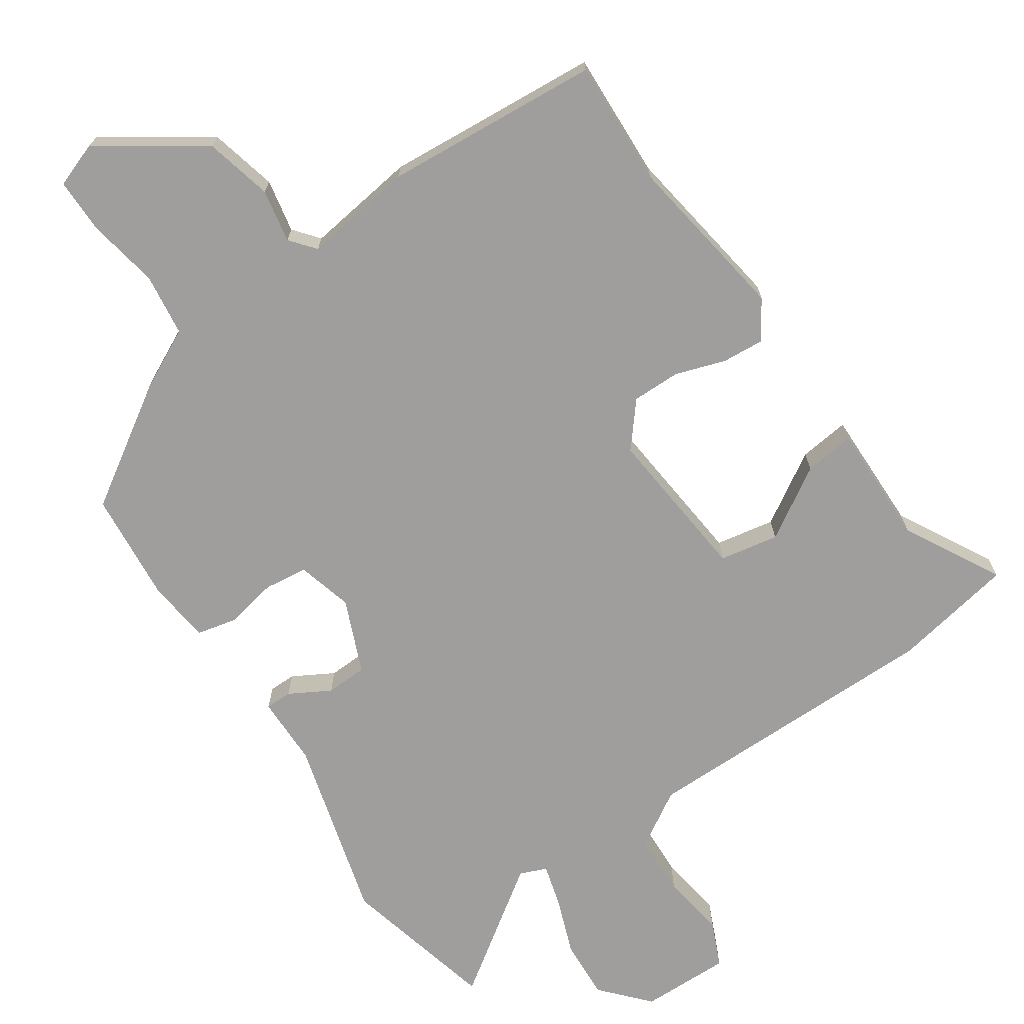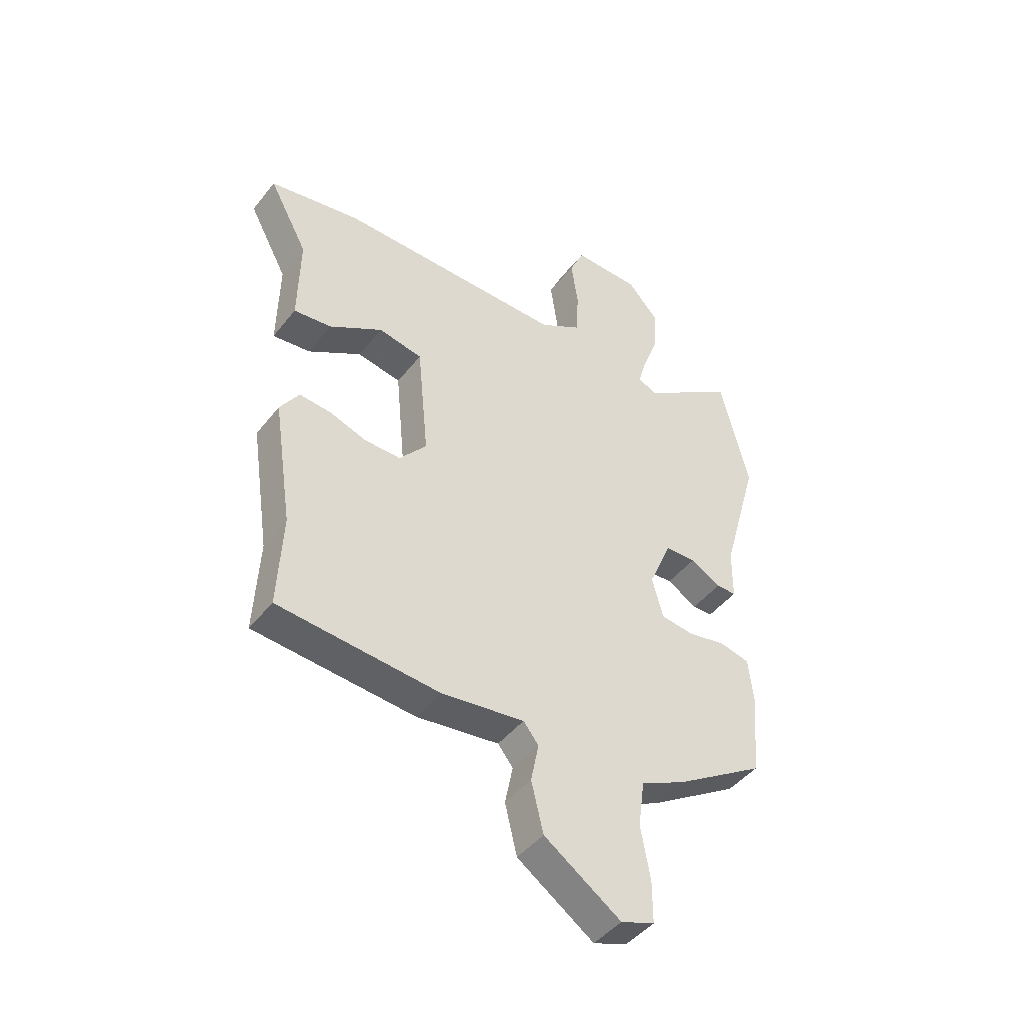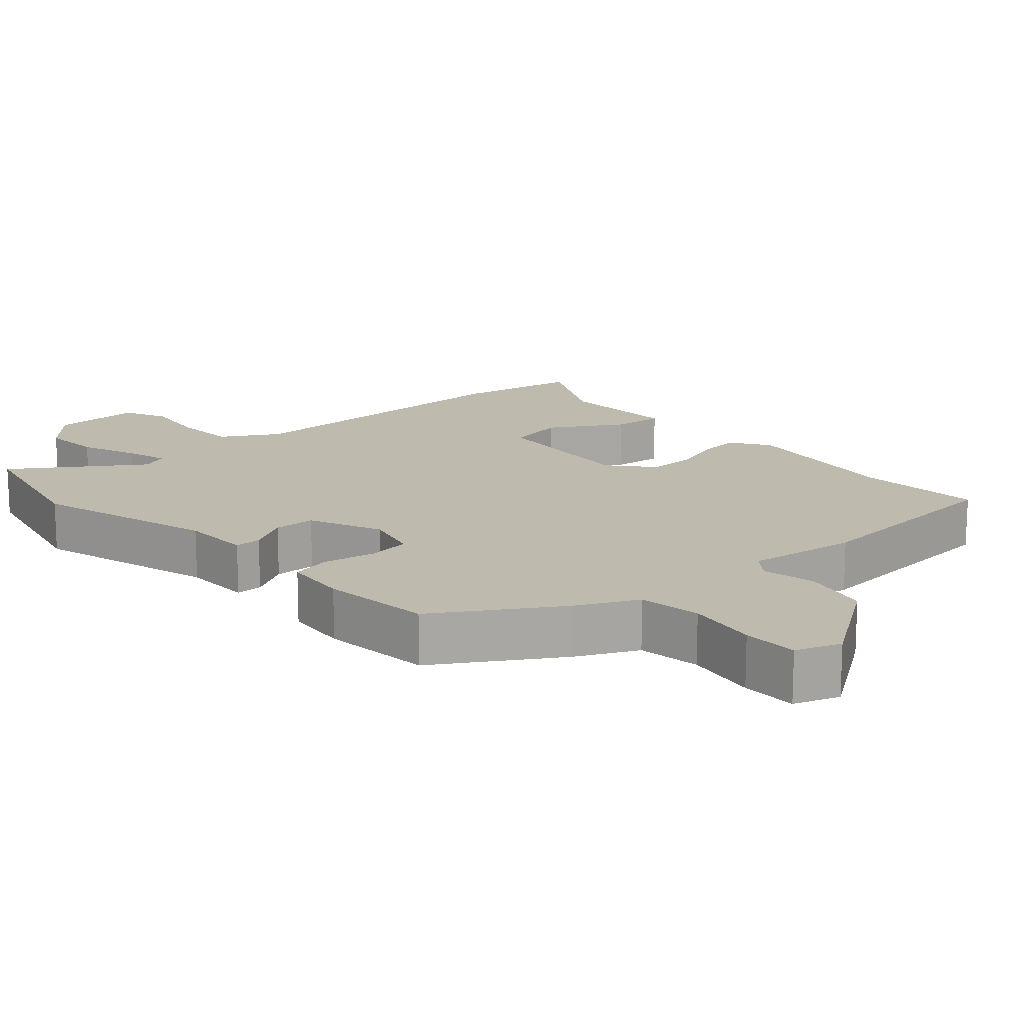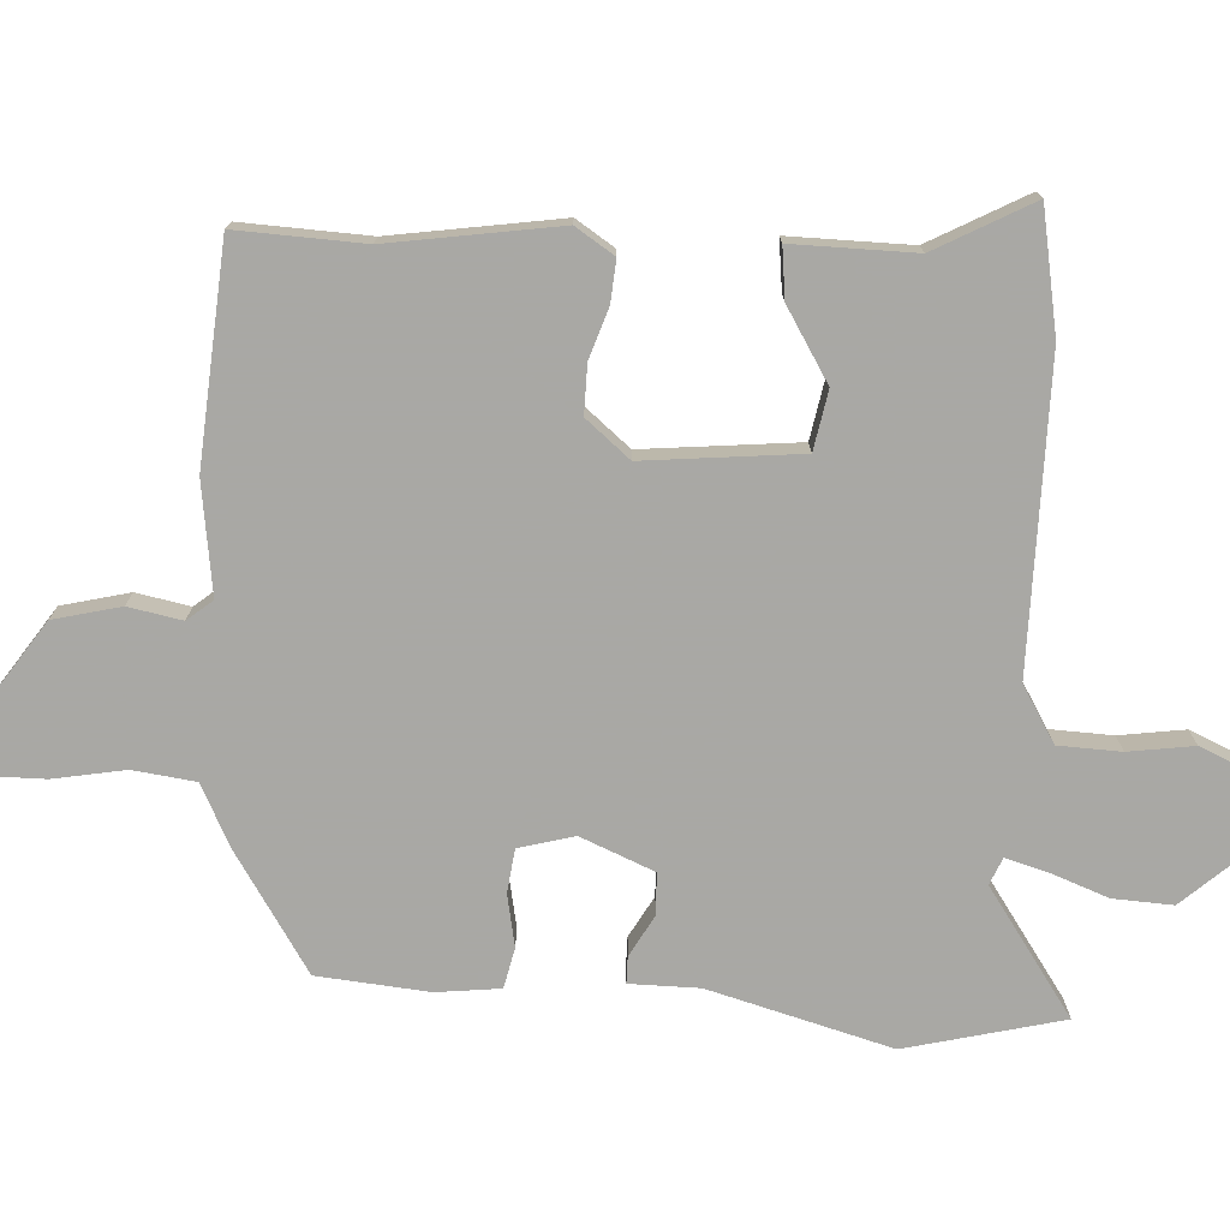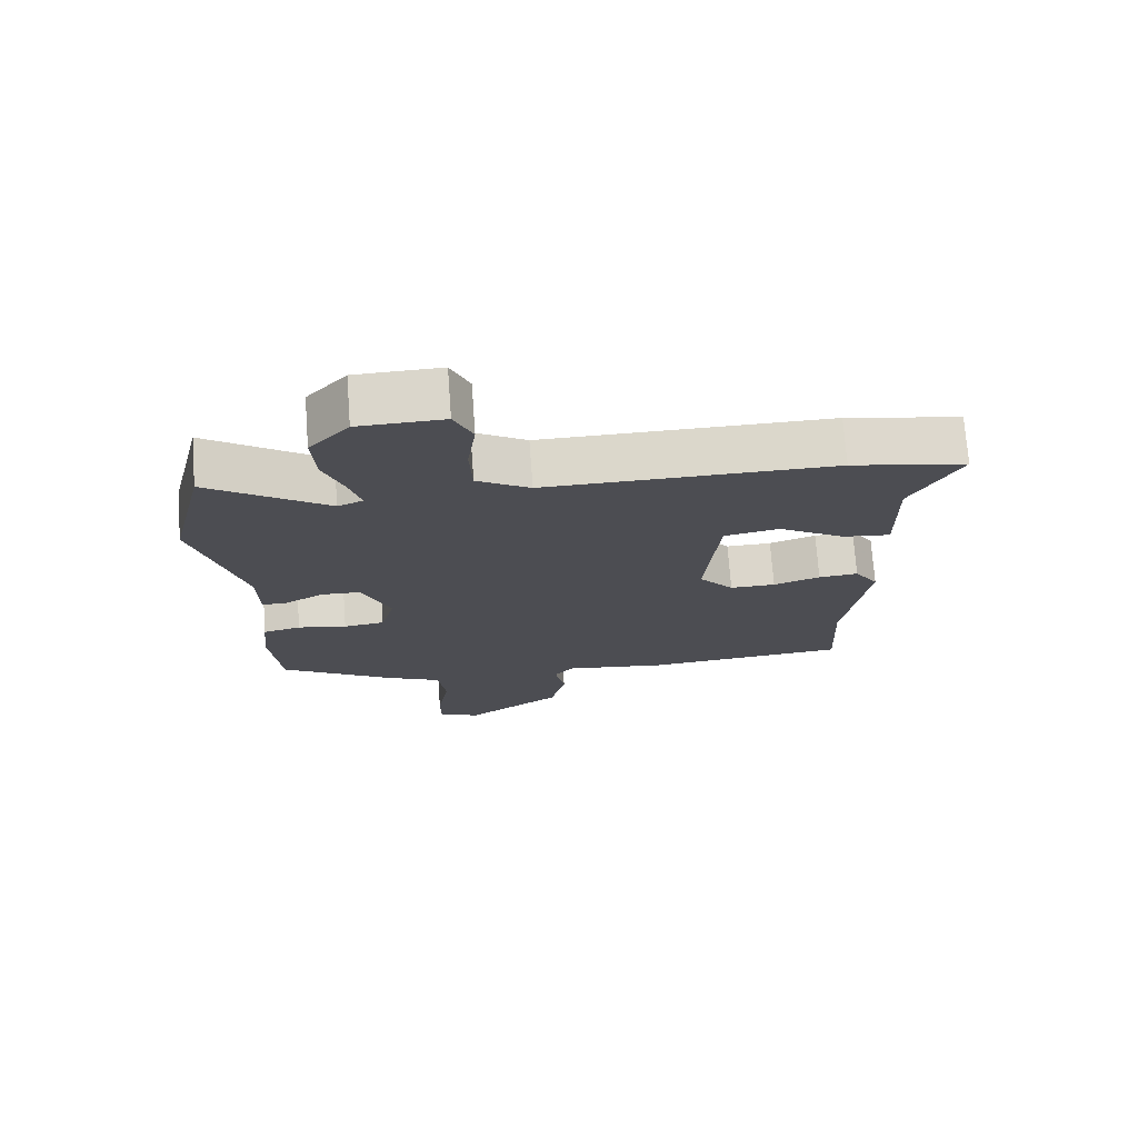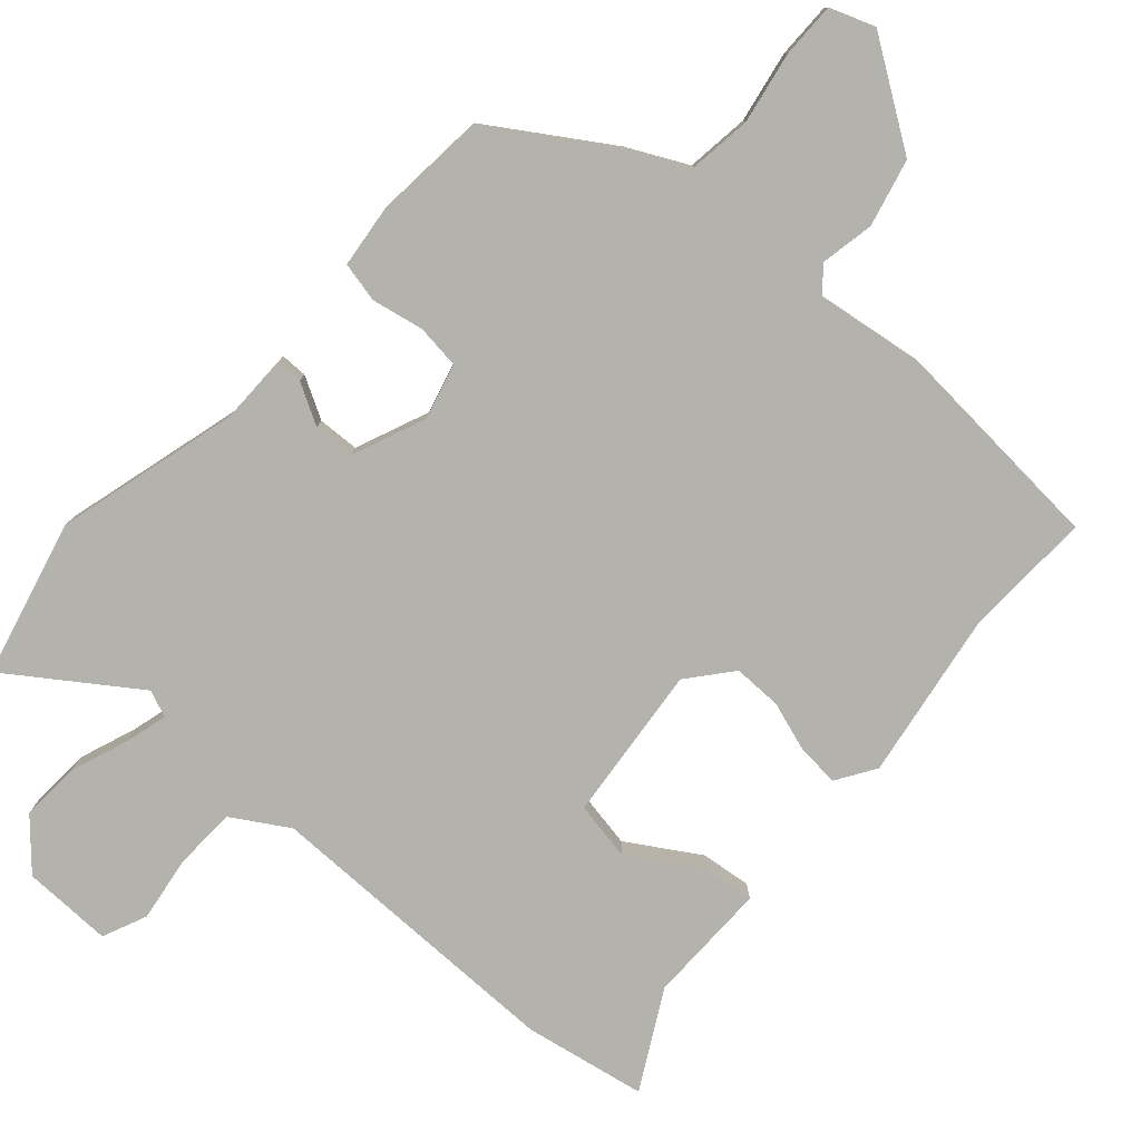
<metadata>
{"format":"obj","ext":"obj","renderer":"f3d","projection":"perspective","resolution":1024,"background":"white","views":[{"elev":-71.0,"azim":-145.6,"up":"+Y"},{"elev":-45.3,"azim":-35.7,"up":"+Z"},{"elev":15.8,"azim":137.9,"up":"+Y"},{"elev":-75.0,"azim":-93.0,"up":"+Y"},{"elev":73.3,"azim":175.8,"up":"+Z"},{"elev":-79.6,"azim":138.7,"up":"+Y"}]}
</metadata>
<code>
v 0.463 0.07 -0.374
v 0.293 0.07 -0.482
v 0.207 0.07 -0.524
v 0.195 0.07 -0.613
v 0.213 0.07 -0.715
v 0.213 0.07 -0.794
v 0.149 0.07 -0.817
v 0.003 0.07 -0.717
v -0.02 0.07 -0.621
v -0.005 0.07 -0.545
v -0.034 0.07 -0.509
v -0.192 0.07 -0.53
v -0.5 0.07 -0.505
v -0.491 0.07 -0.324
v -0.527 0.07 -0.083
v -0.491 0.07 -0.028
v -0.431 0.07 -0.033
v -0.36 0.07 -0.057
v -0.291 0.07 -0.058
v -0.239 0.07 0.004
v -0.26 0.07 0.226
v -0.344 0.07 0.242
v -0.446 0.07 0.18
v -0.518 0.07 0.172
v -0.515 0.07 0.346
v -0.589 0.07 0.484
v -0.415 0.07 0.515
v 0.021 0.07 0.512
v 0.101 0.07 0.56
v 0.105 0.07 0.649
v 0.092 0.07 0.742
v 0.12 0.07 0.805
v 0.248 0.07 0.802
v 0.308 0.07 0.735
v 0.303 0.07 0.65
v 0.272 0.07 0.568
v 0.255 0.07 0.508
v 0.293 0.07 0.492
v 0.472 0.07 0.615
v 0.526 0.07 0.392
v 0.454 0.07 0.133
v 0.453 0.07 0.034
v 0.415 0.07 0.034
v 0.357 0.07 0.067
v 0.298 0.07 0.065
v 0.254 0.07 -0.039
v 0.275 0.07 -0.118
v 0.337 0.07 -0.126
v 0.411 0.07 -0.112
v 0.468 0.07 -0.125
v 0.478 0.07 -0.216
v 0.463 0 -0.374
v 0.293 0 -0.482
v 0.207 0 -0.524
v 0.195 0 -0.613
v 0.213 0 -0.715
v 0.213 0 -0.794
v 0.149 0 -0.817
v 0.003 0 -0.717
v -0.02 0 -0.621
v -0.005 0 -0.545
v -0.034 0 -0.509
v -0.192 0 -0.53
v -0.5 0 -0.505
v -0.491 0 -0.324
v -0.527 0 -0.083
v -0.491 0 -0.028
v -0.431 0 -0.033
v -0.36 0 -0.057
v -0.291 0 -0.058
v -0.239 0 0.004
v -0.26 0 0.226
v -0.344 0 0.242
v -0.446 0 0.18
v -0.518 0 0.172
v -0.515 0 0.346
v -0.589 0 0.484
v -0.415 0 0.515
v 0.021 0 0.512
v 0.101 0 0.56
v 0.105 0 0.649
v 0.092 0 0.742
v 0.12 0 0.805
v 0.248 0 0.802
v 0.308 0 0.735
v 0.303 0 0.65
v 0.272 0 0.568
v 0.255 0 0.508
v 0.293 0 0.492
v 0.472 0 0.615
v 0.526 0 0.392
v 0.454 0 0.133
v 0.453 0 0.034
v 0.415 0 0.034
v 0.357 0 0.067
v 0.298 0 0.065
v 0.254 0 -0.039
v 0.275 0 -0.118
v 0.337 0 -0.126
v 0.411 0 -0.112
v 0.468 0 -0.125
v 0.478 0 -0.216
f 48 49 50 51
f 47 48 51 1
f 41 42 43 44
f 41 44 45
f 38 39 40 41
f 37 38 41 45
f 33 34 35 36
f 33 36 37
f 30 31 32 33
f 29 30 33 37
f 28 29 37 45
f 25 26 27 28
f 22 23 24 25
f 21 22 25 28
f 20 21 28 45
f 15 16 17 18
f 14 15 18 19
f 11 12 13 14
f 11 14 19 20
f 7 8 9 10
f 5 6 7 10
f 4 5 10 11
f 3 4 11 20
f 47 1 2 3
f 46 47 3 20
f 20 45 46
f 102 101 100 99
f 52 102 99 98
f 95 94 93 92
f 96 95 92
f 92 91 90 89
f 96 92 89 88
f 87 86 85 84
f 88 87 84
f 84 83 82 81
f 88 84 81 80
f 96 88 80 79
f 79 78 77 76
f 76 75 74 73
f 79 76 73 72
f 96 79 72 71
f 69 68 67 66
f 70 69 66 65
f 65 64 63 62
f 71 70 65 62
f 61 60 59 58
f 61 58 57 56
f 62 61 56 55
f 71 62 55 54
f 54 53 52 98
f 71 54 98 97
f 97 96 71
f 1 52 53 2
f 2 53 54 3
f 3 54 55 4
f 4 55 56 5
f 5 56 57 6
f 6 57 58 7
f 7 58 59 8
f 8 59 60 9
f 9 60 61 10
f 10 61 62 11
f 11 62 63 12
f 12 63 64 13
f 13 64 65 14
f 14 65 66 15
f 15 66 67 16
f 16 67 68 17
f 17 68 69 18
f 18 69 70 19
f 19 70 71 20
f 20 71 72 21
f 21 72 73 22
f 22 73 74 23
f 23 74 75 24
f 24 75 76 25
f 25 76 77 26
f 26 77 78 27
f 27 78 79 28
f 28 79 80 29
f 29 80 81 30
f 30 81 82 31
f 31 82 83 32
f 32 83 84 33
f 33 84 85 34
f 34 85 86 35
f 35 86 87 36
f 36 87 88 37
f 37 88 89 38
f 38 89 90 39
f 39 90 91 40
f 40 91 92 41
f 41 92 93 42
f 42 93 94 43
f 43 94 95 44
f 44 95 96 45
f 45 96 97 46
f 46 97 98 47
f 47 98 99 48
f 48 99 100 49
f 49 100 101 50
f 50 101 102 51
f 51 102 52 1

</code>
